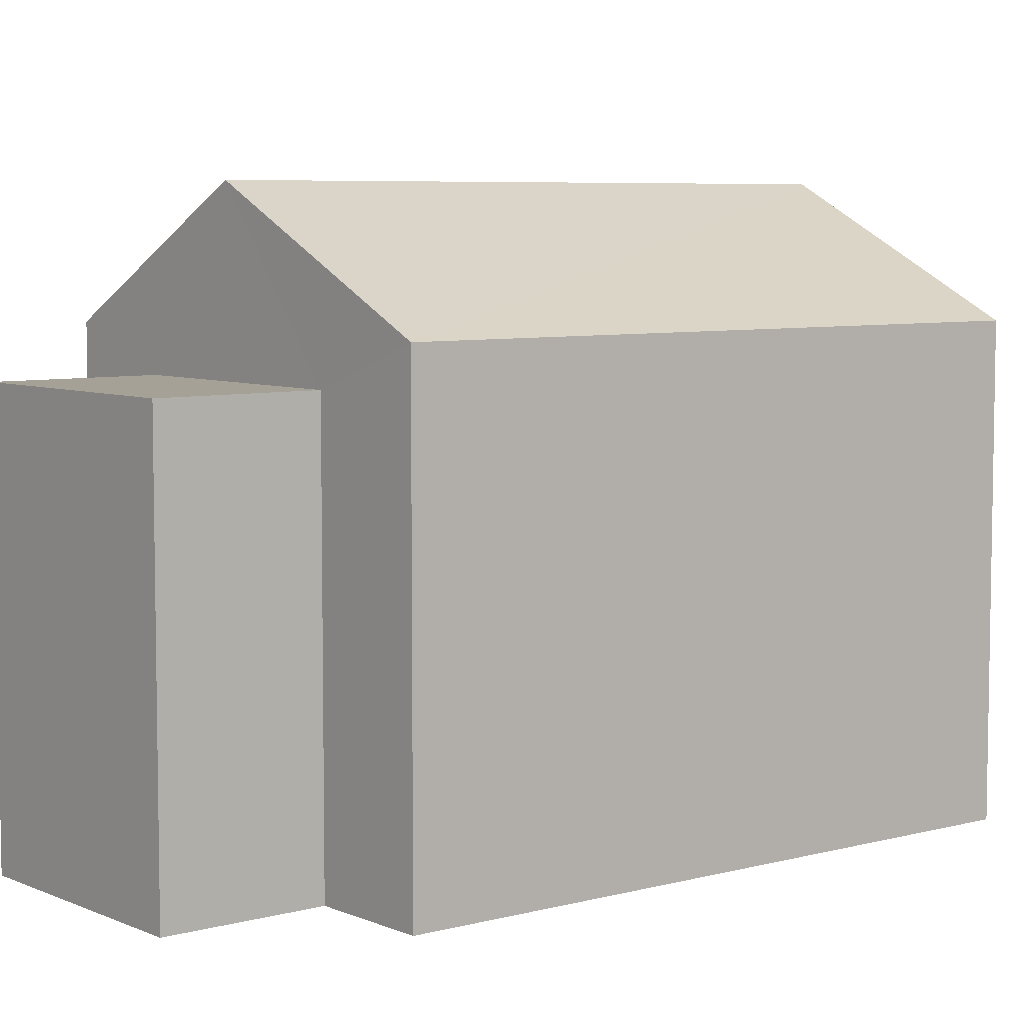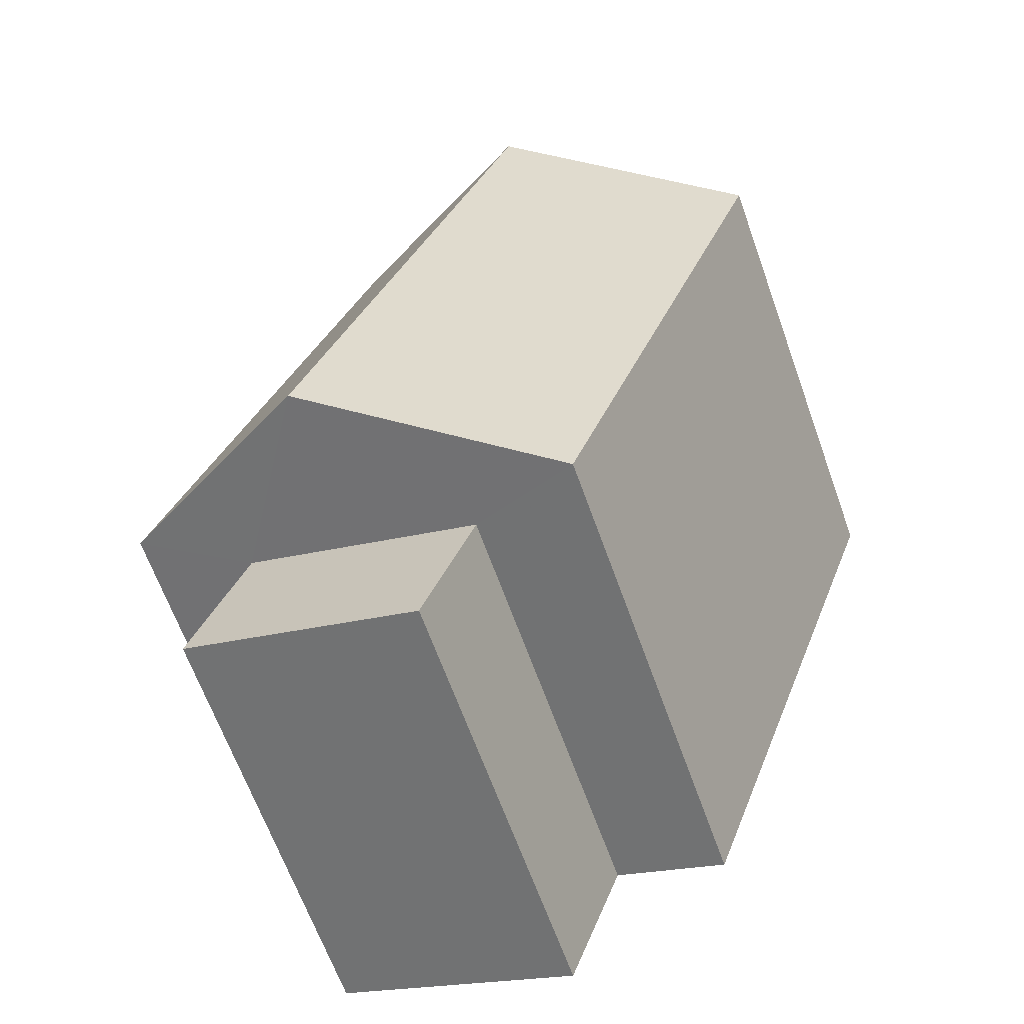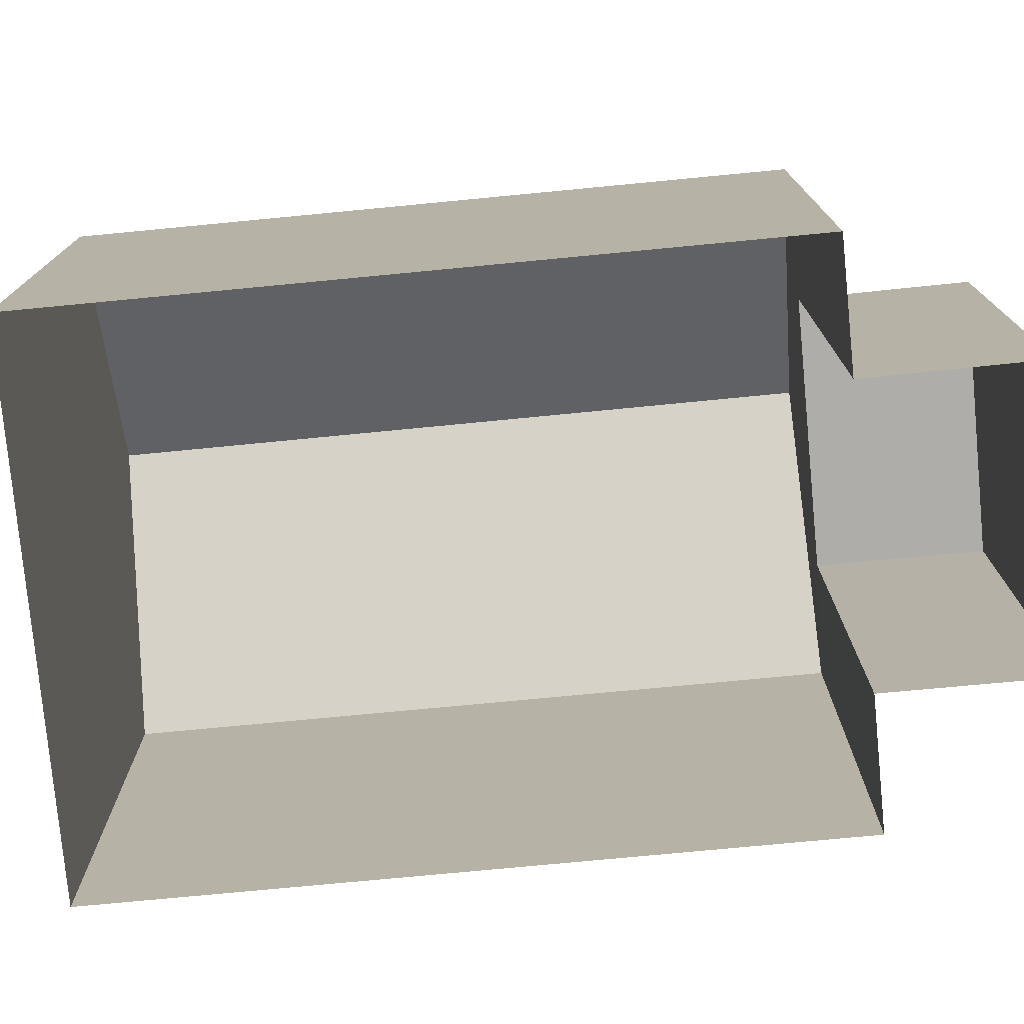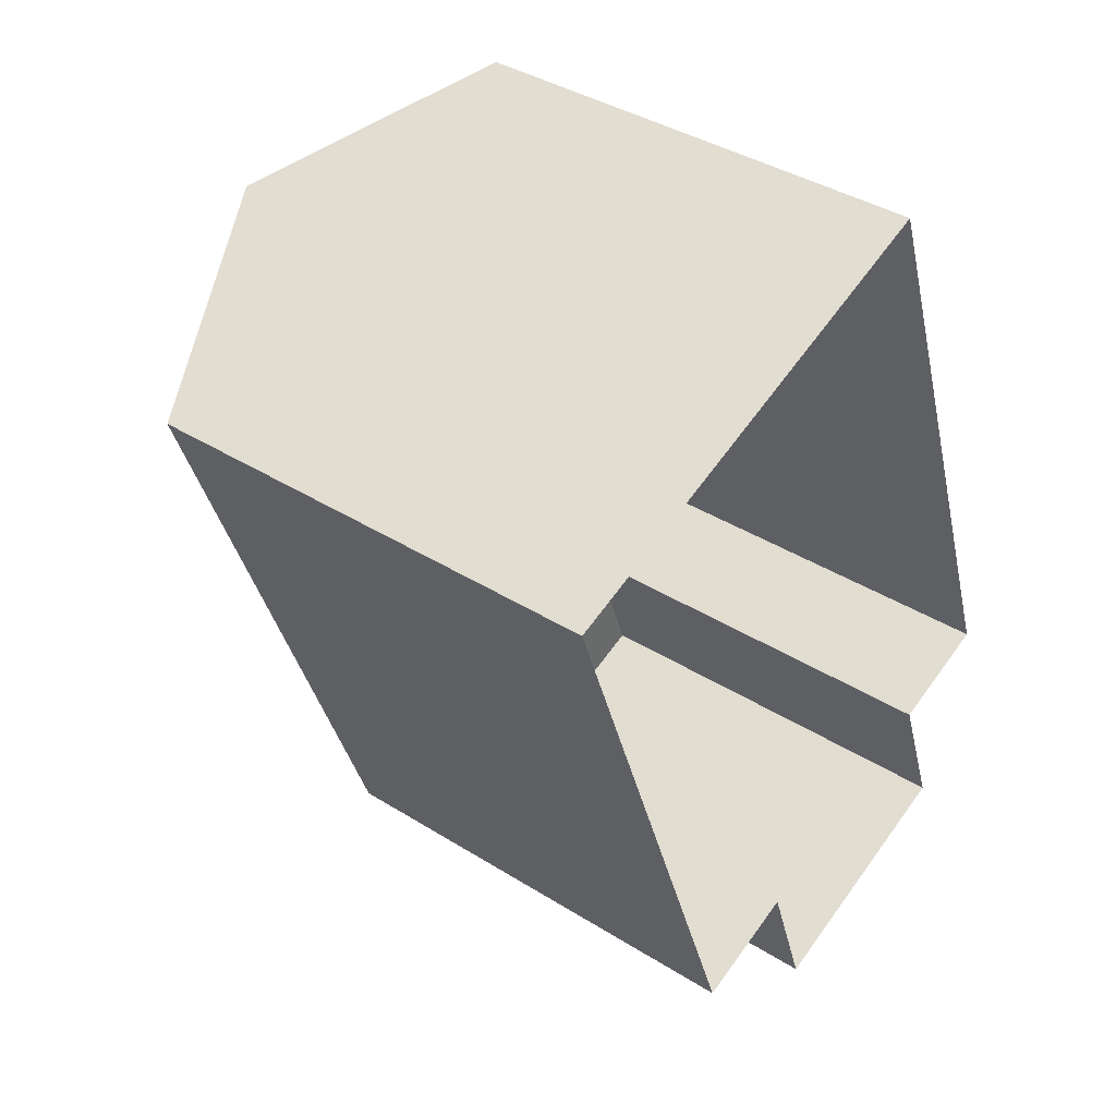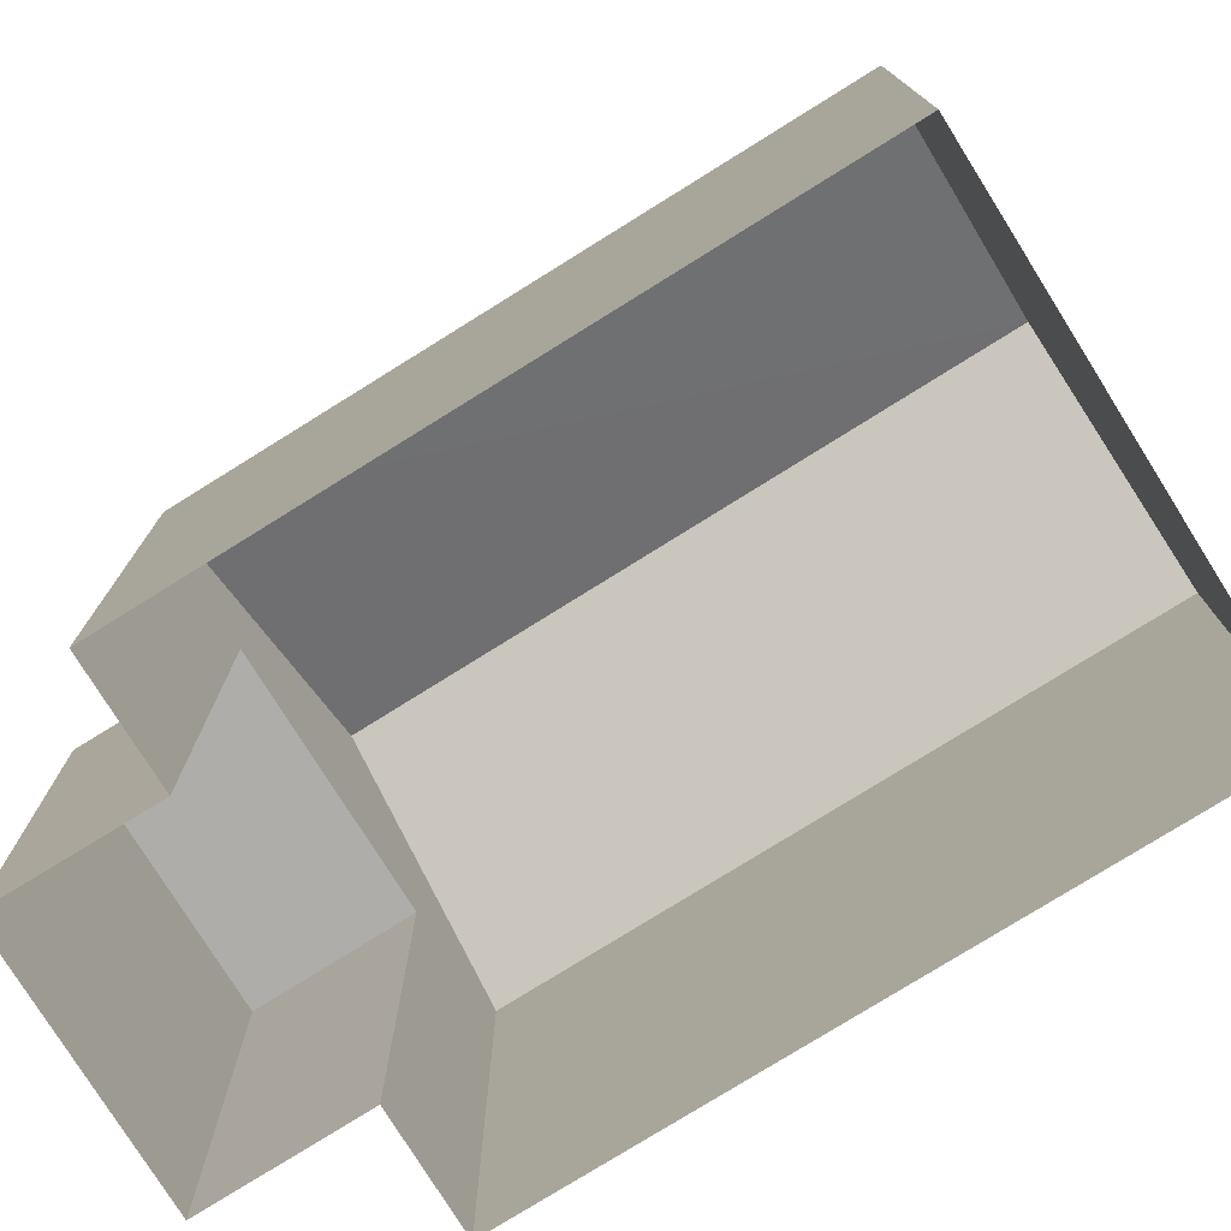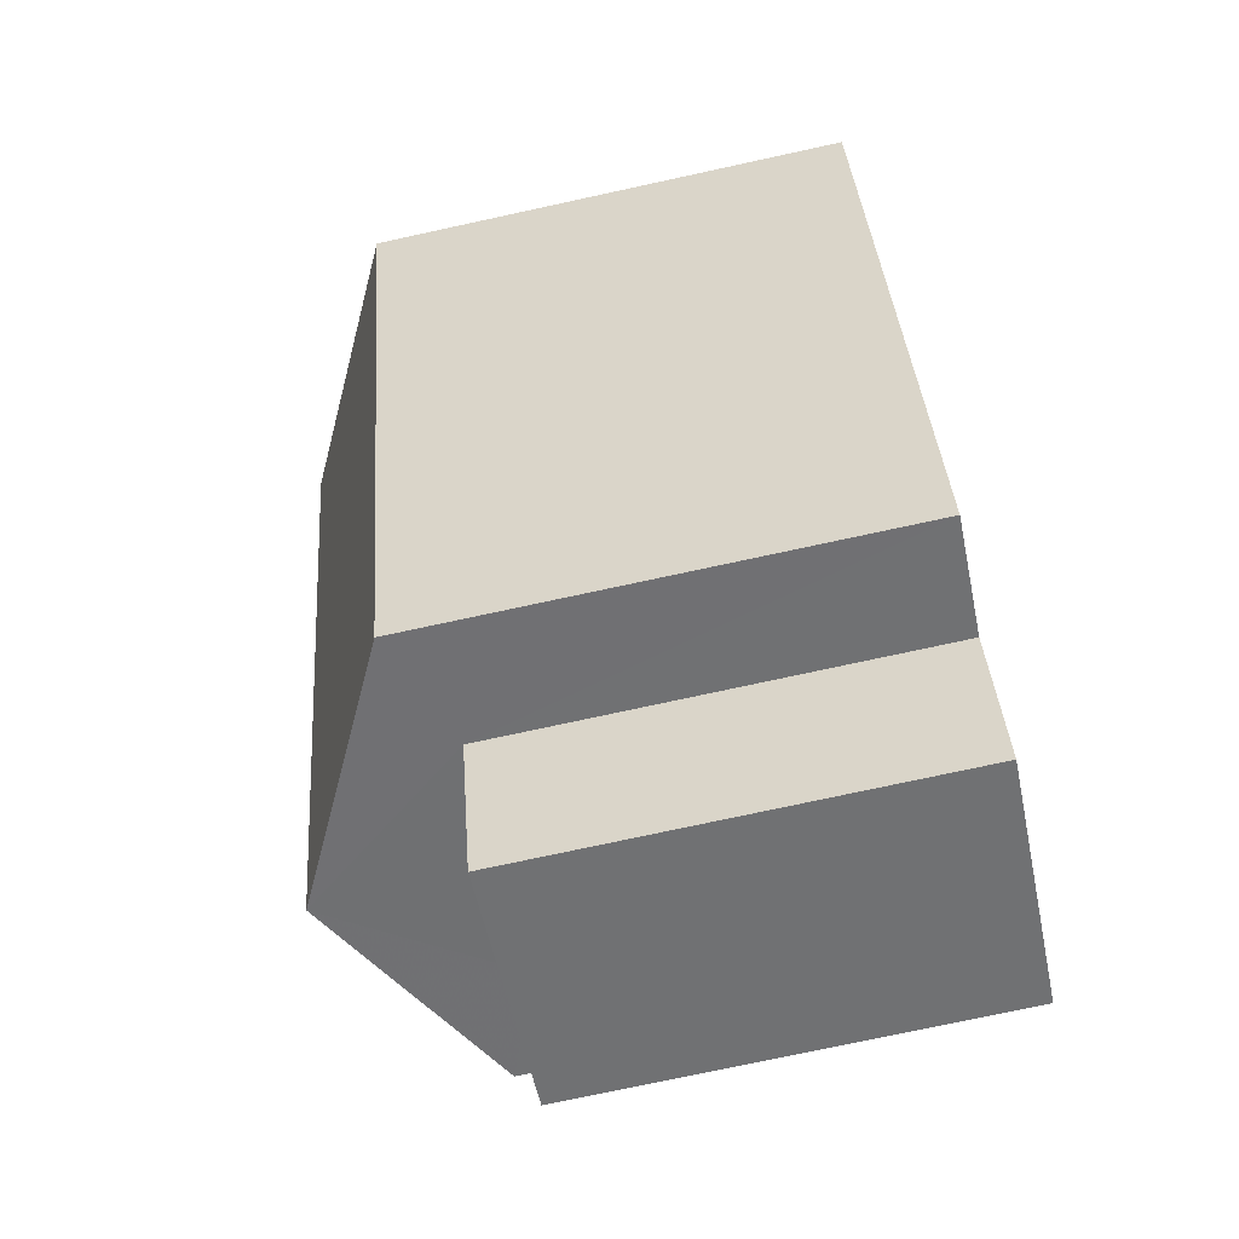
<metadata>
{"format":"obj","ext":"obj","renderer":"f3d","projection":"perspective","resolution":1024,"background":"white","views":[{"elev":6.3,"azim":32.1,"up":"+Z"},{"elev":-65.8,"azim":19.9,"up":"+Y"},{"elev":-77.0,"azim":-104.0,"up":"+Z"},{"elev":39.0,"azim":128.2,"up":"+Y"},{"elev":-77.1,"azim":102.5,"up":"+Z"},{"elev":-73.7,"azim":102.2,"up":"+Y"}]}
</metadata>
<code>
v -2.229e+05 -1.27e+05 18.68
v -2.23e+05 -1.27e+05 18.68
v -2.229e+05 -1.27e+05 18.68
v -2.23e+05 -1.27e+05 18.68
v -2.23e+05 -1.27e+05 18.68
v -2.23e+05 -1.27e+05 18.68
v -2.23e+05 -1.27e+05 18.68
v -2.23e+05 -1.27e+05 18.68
v -2.23e+05 -1.27e+05 25.28
v -2.23e+05 -1.27e+05 25.28
v -2.23e+05 -1.27e+05 27.06
v -2.229e+05 -1.27e+05 27.06
v -2.23e+05 -1.27e+05 24.67
v -2.23e+05 -1.27e+05 24.67
v -2.23e+05 -1.27e+05 24.67
v -2.23e+05 -1.27e+05 24.67
v -2.229e+05 -1.27e+05 25.28
v -2.229e+05 -1.27e+05 25.28
f 1 2 3
f 3 2 4
f 5 4 6
f 6 2 7
f 6 7 8
f 4 2 6
f 9 10 11
f 12 9 11
f 13 14 15
f 16 13 15
f 17 18 12
f 11 17 12
f 10 4 5
f 10 9 4
f 18 3 9
f 18 9 12
f 3 4 9
f 2 15 7
f 2 16 15
f 6 8 14
f 13 6 14
f 18 1 3
f 18 17 1
f 13 5 6
f 2 1 16
f 11 13 16
f 10 5 13
f 16 1 17
f 10 13 11
f 11 16 17
f 15 8 7
f 15 14 8

</code>
